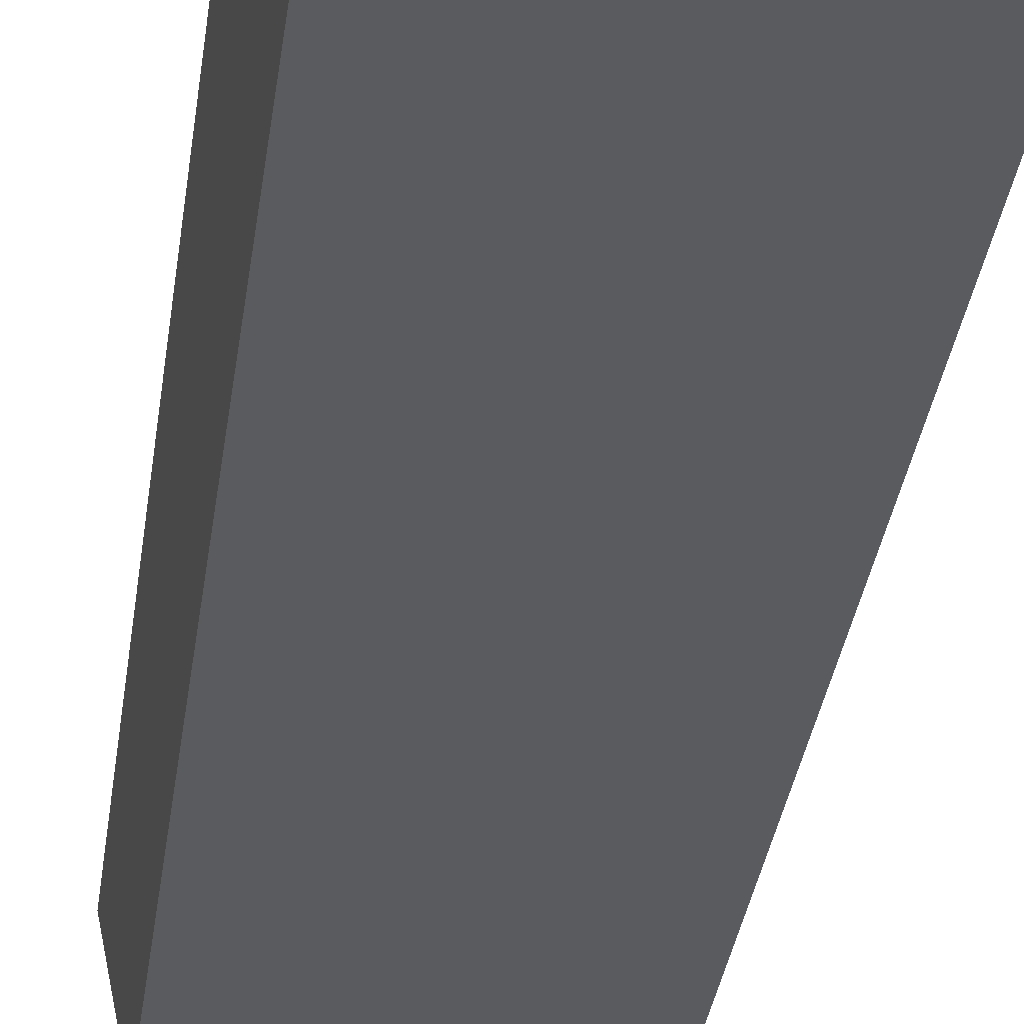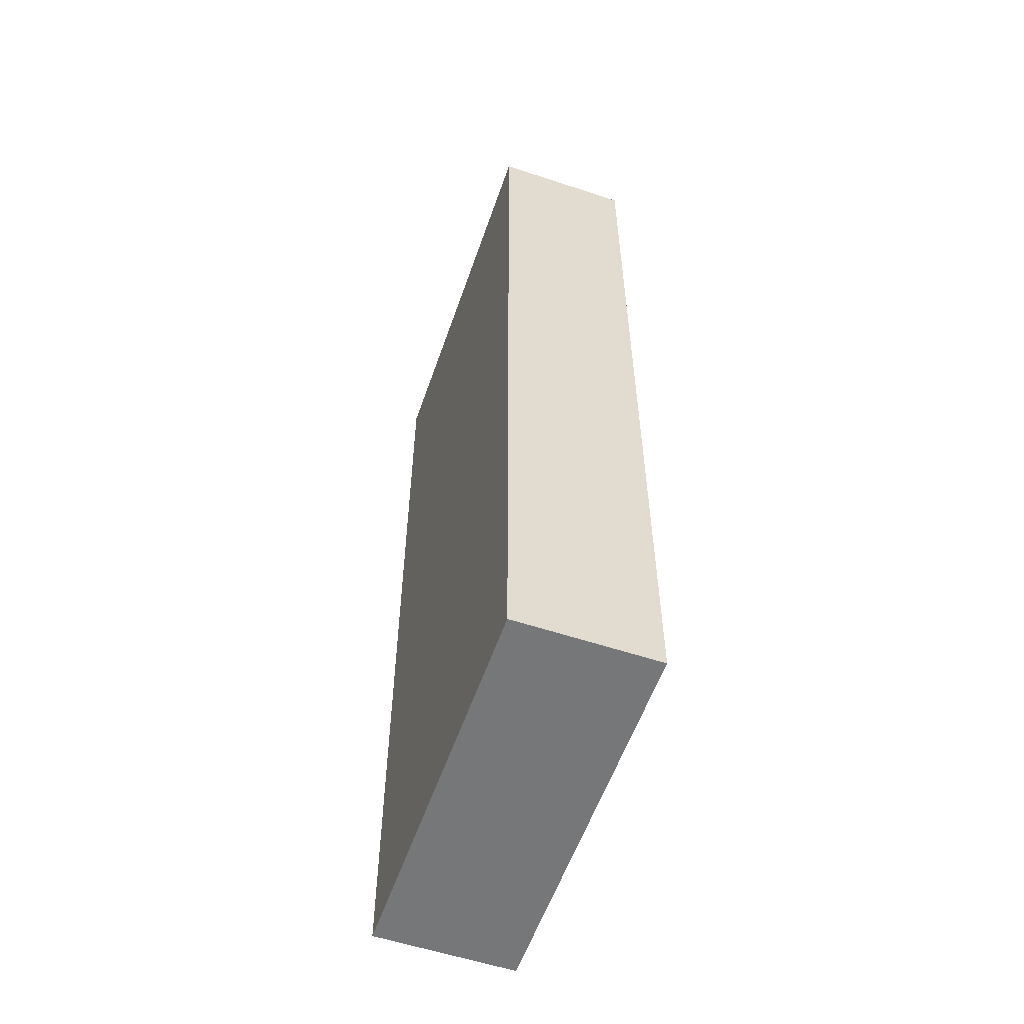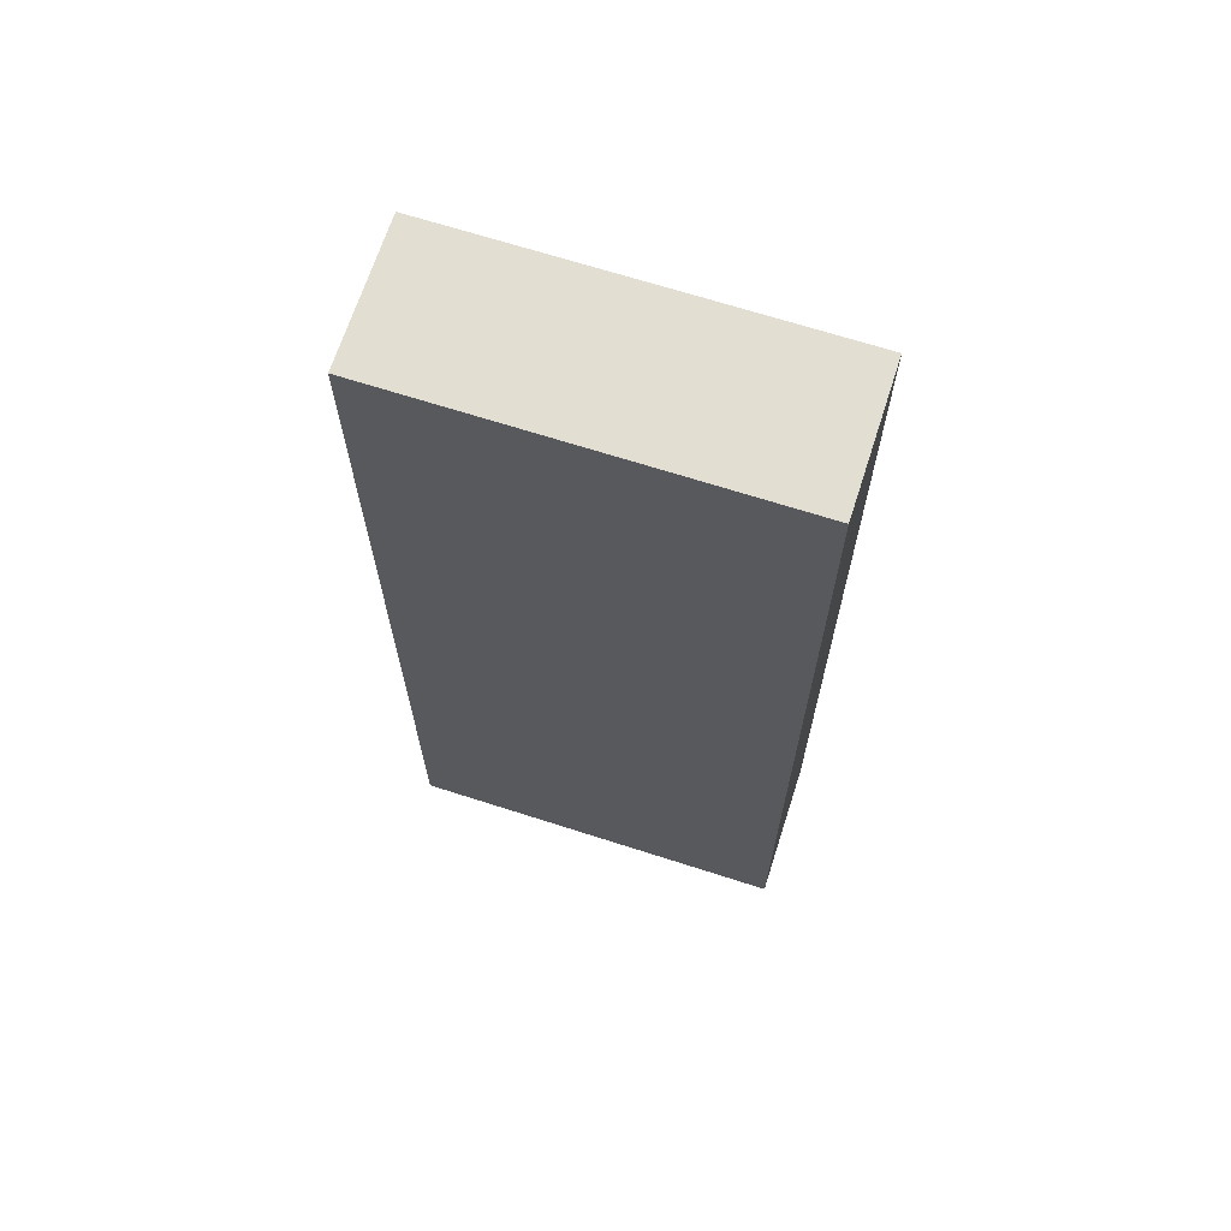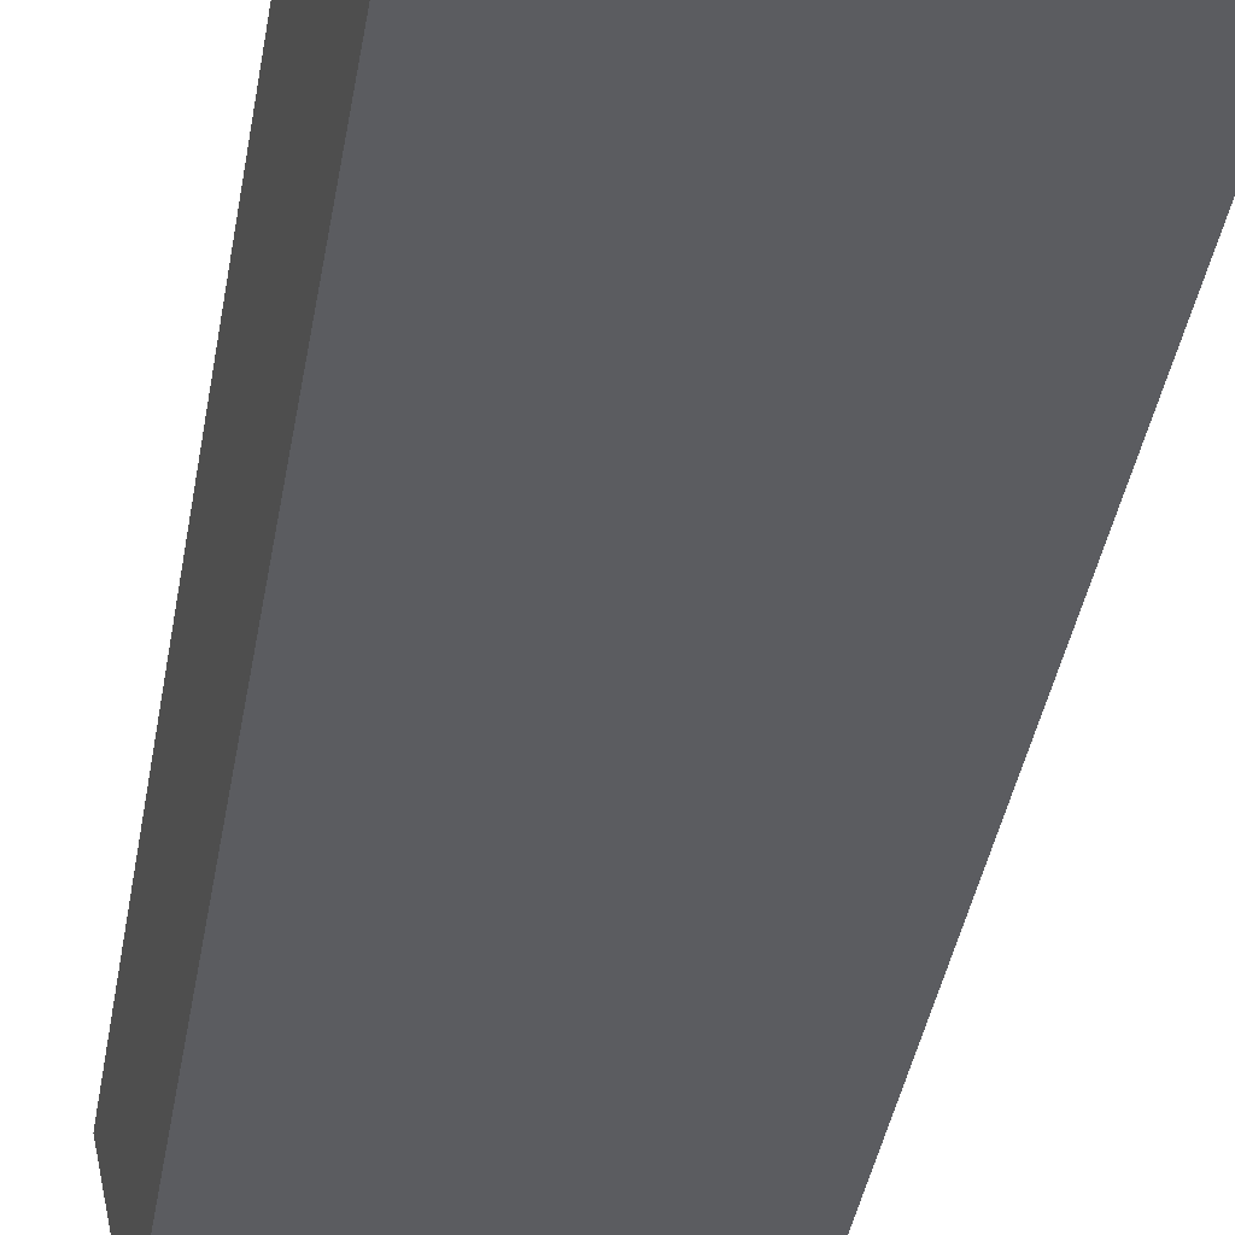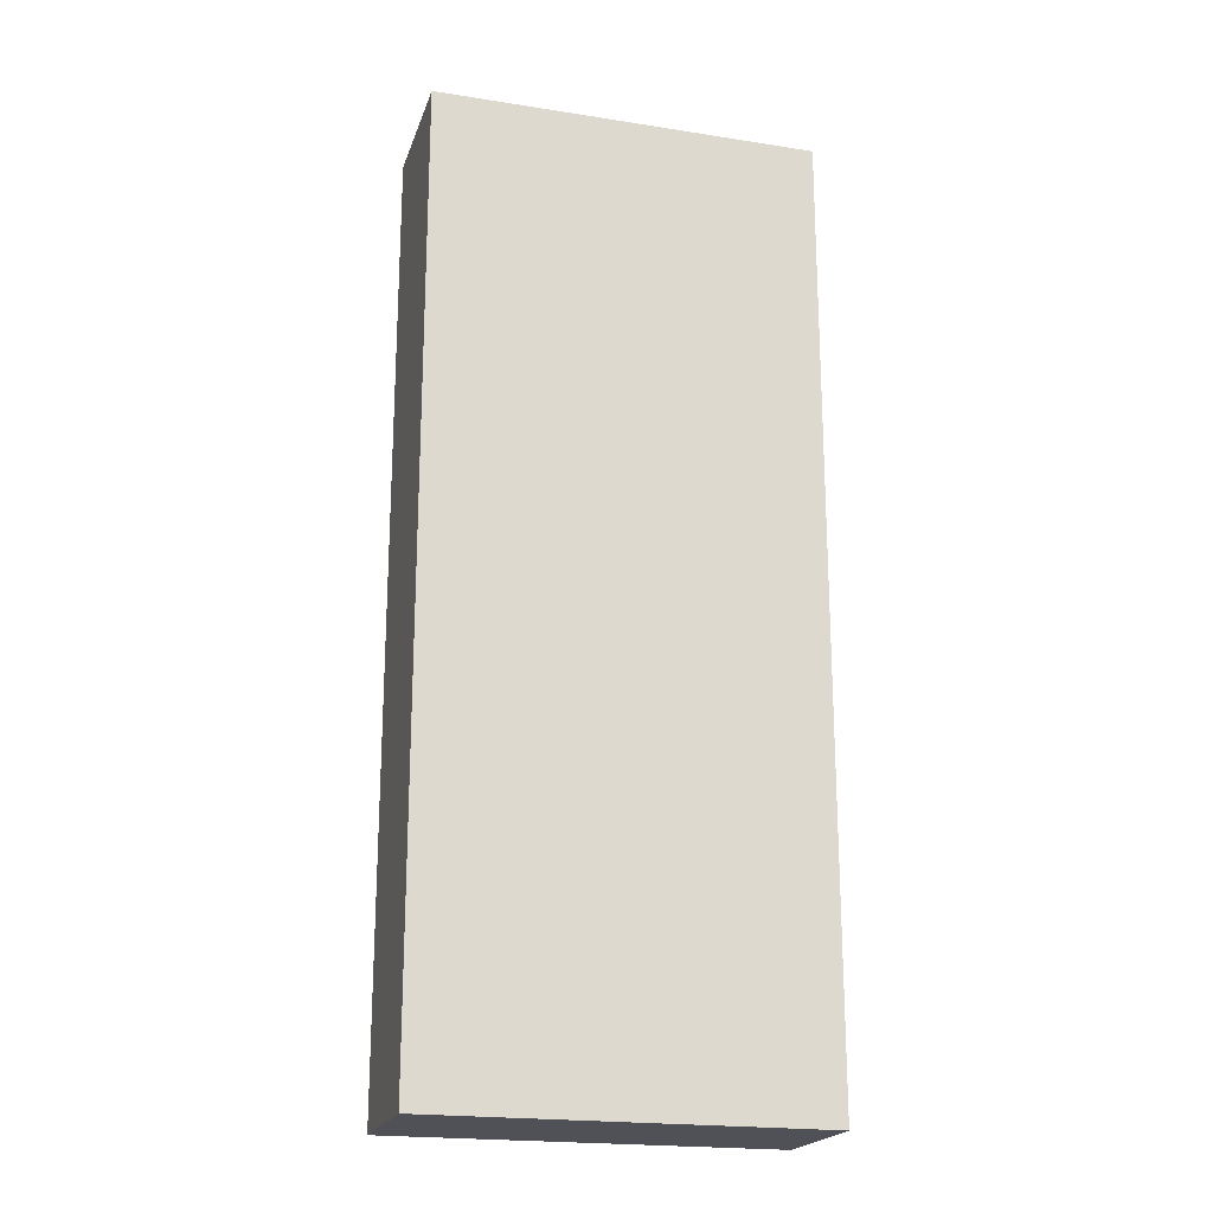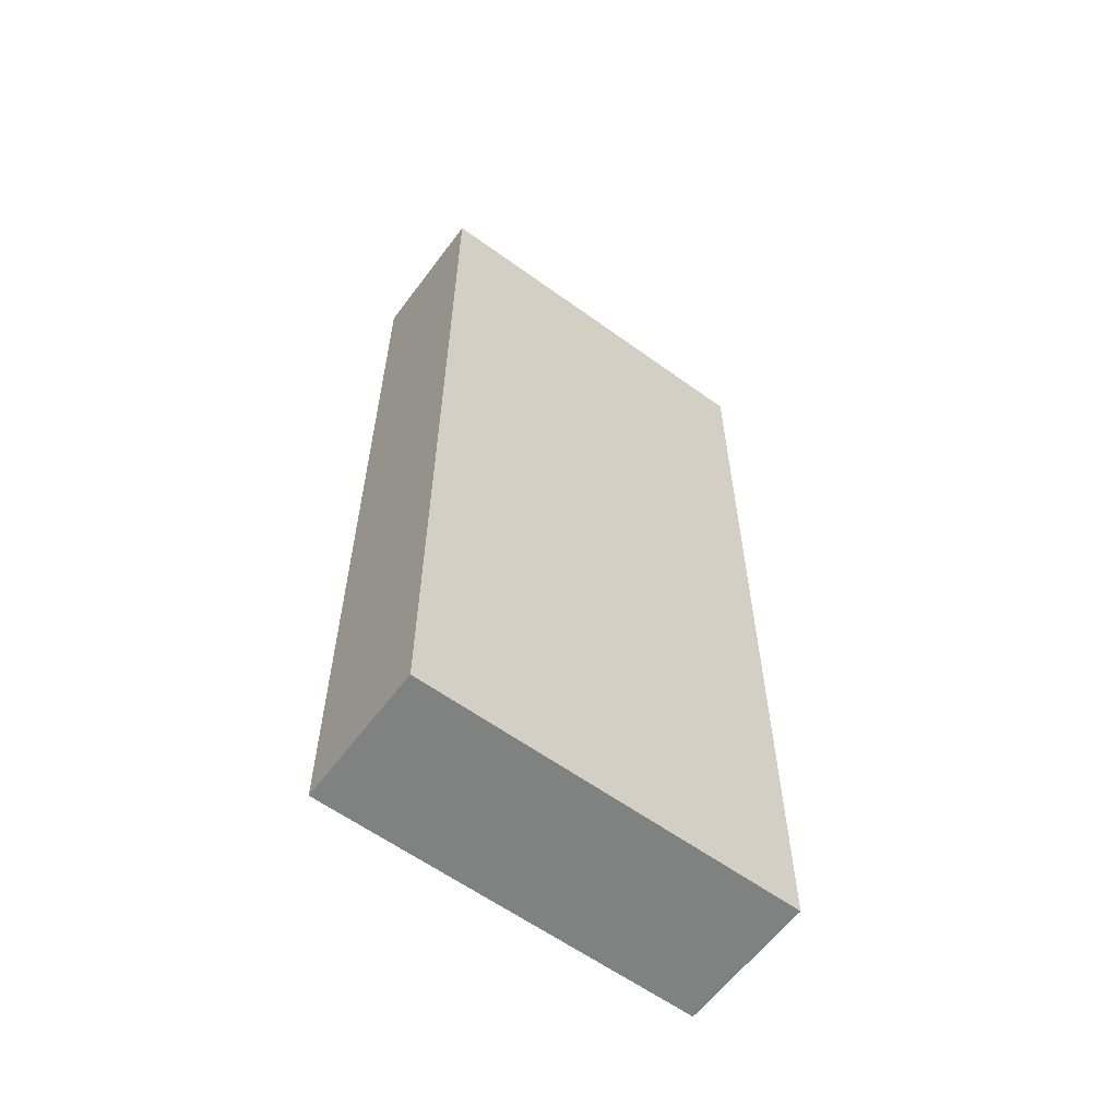
<metadata>
{"format":"obj","ext":"obj","renderer":"f3d","projection":"perspective","resolution":1024,"background":"white","views":[{"elev":-40.3,"azim":-8.9,"up":"+Z"},{"elev":-57.0,"azim":-121.7,"up":"+Y"},{"elev":67.8,"azim":-174.8,"up":"+Y"},{"elev":-43.8,"azim":-10.3,"up":"+Z"},{"elev":-20.5,"azim":-28.6,"up":"+Y"},{"elev":-60.3,"azim":130.8,"up":"+Y"}]}
</metadata>
<code>
v  0.362 11.19 -1.614
v  4.616 11.19 0.062
v  4.77 11.19 -0.624
v  4.408 11.19 0.99
v  0 11.19 6.852e-16
v  0.313 11.19 -1.396
v  4.408 -6.062e-17 0.99
v  4.77 3.821e-17 -0.624
v  4.616 -3.796e-18 0.062
v  0.362 9.883e-17 -1.614
v  0 0 0
v  0.313 8.548e-17 -1.396
g defaultobject
f 1 2 3
f 2 1 4
f 4 1 5
f 5 1 6
f 7 2 4
f 2 7 3
f 3 7 8
f 8 7 9
f 8 1 3
f 1 8 10
f 10 6 1
f 6 10 5
f 5 10 11
f 11 10 12
f 11 4 5
f 4 11 7
f 9 10 8
f 10 9 7
f 10 7 11
f 10 11 12

</code>
